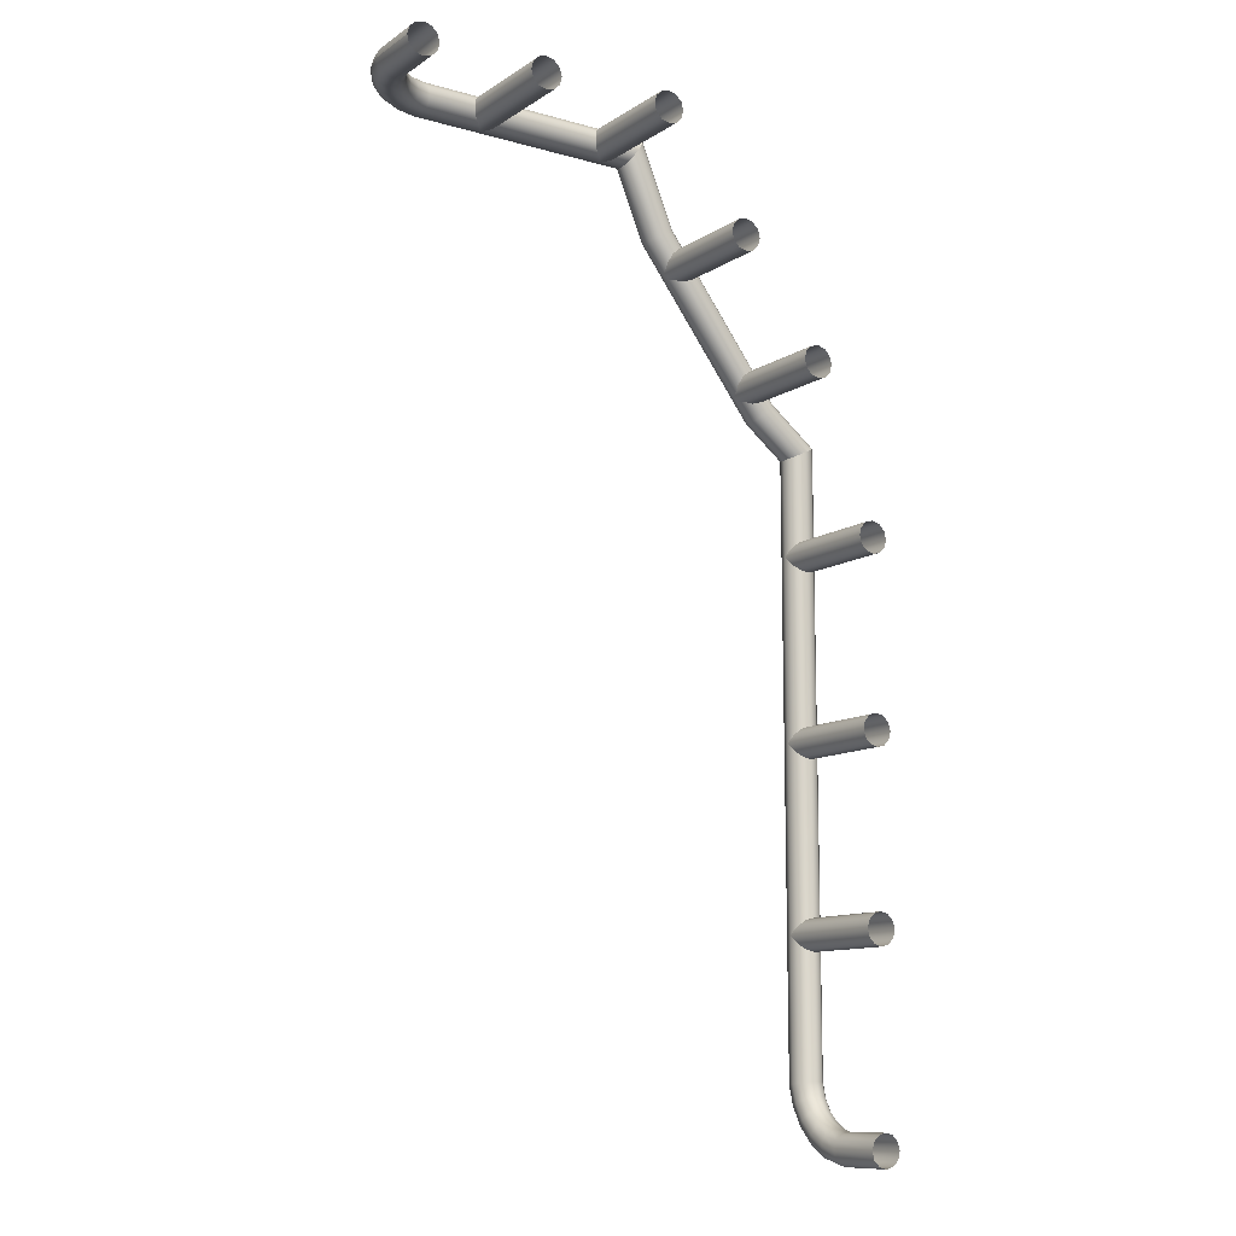
<metadata>
{"format":"obj","ext":"obj","renderer":"f3d","projection":"perspective","resolution":1024,"background":"white","views":[{"elev":-11.4,"azim":-33.9,"up":"+Z"}]}
</metadata>
<code>
g group_018
v 0.4894 -0.1259 -0.9983
v 0.4739 -0.01622 -1.001
v 0.4739 -0.1259 -1.002
v 0.4894 -0.01676 -0.9969
v 0.5008 -0.1259 -0.9869
v 0.4739 0.02499 -0.99
v 0.5008 -0.01825 -0.9856
v 0.5049 -0.1259 -0.9714
v 0.4894 0.02339 -0.9861
v 0.4739 0.06193 -0.9686
v 0.5049 -0.02027 -0.9702
v 0.5008 -0.1259 -0.9559
v 0.5008 0.01904 -0.9756
v 0.4894 0.0594 -0.9653
v 0.4739 0.0921 -0.9385
v 0.5008 -0.0223 -0.9548
v 0.5049 0.0131 -0.9613
v 0.4894 -0.1259 -0.9446
v 0.5008 0.05248 -0.9563
v 0.5049 0.04302 -0.944
v 0.4894 0.0888 -0.936
v 0.4739 0.1134 -0.9015
v 0.5008 0.07978 -0.929
v 0.5049 0.06745 -0.9196
v 0.4894 0.1096 -0.8999
v 0.4739 0.1245 -0.8603
v 0.5008 0.09908 -0.8956
v 0.5049 0.08473 -0.8897
v 0.4894 0.1203 -0.8598
v 0.4739 0.1259 0.3226
v 0.4894 0.1217 0.3302
v 0.5008 0.1091 -0.8583
v 0.5049 0.09367 -0.8563
v 0.5008 0.1104 0.3358
v 0.5049 0.09487 0.3379
v 0.5049 0.0131 -0.9613
v 0.5049 -0.02027 -0.9702
v 0.5008 0.007157 -0.9469
v 0.5049 0.04302 -0.944
v 0.4894 -0.02378 -0.9436
v 0.4739 -0.1259 -0.9404
v 0.5008 0.03357 -0.9317
v 0.5049 0.06745 -0.9196
v 0.4739 -0.02433 -0.9394
v 0.4584 -0.1259 -0.9446
v 0.4894 0.002807 -0.9364
v 0.5008 0.05513 -0.9101
v 0.5049 0.08473 -0.8897
v 0.4584 -0.02378 -0.9436
v 0.4471 -0.1259 -0.9559
v 0.4739 0.001216 -0.9326
v 0.4894 0.02665 -0.9227
v 0.5008 0.07038 -0.8837
v 0.5049 0.09367 -0.8563
v 0.4471 -0.0223 -0.9548
v 0.4429 -0.1259 -0.9714
v 0.4584 0.002807 -0.9364
v 0.4739 0.02412 -0.9194
v 0.4894 0.04611 -0.9032
v 0.5008 0.07828 -0.8543
v 0.5049 0.09487 0.3379
v 0.5008 0.07938 0.3358
v 0.4429 -0.02027 -0.9702
v 0.4471 -0.1259 -0.9869
v 0.4471 0.007157 -0.9469
v 0.4584 0.02665 -0.9227
v 0.4739 0.04281 -0.9007
v 0.4894 0.05988 -0.8794
v 0.4894 0.067 -0.8528
v 0.4894 0.06803 0.3302
v 0.4471 -0.01825 -0.9856
v 0.4584 -0.1259 -0.9983
v 0.4429 0.0131 -0.9613
v 0.4471 0.03357 -0.9317
v 0.4584 0.04611 -0.9032
v 0.4739 0.05603 -0.8778
v 0.4739 0.06288 -0.8522
v 0.4739 0.06388 0.3226
v 0.4584 -0.01676 -0.9969
v 0.4739 -0.1259 -1.002
v 0.4739 -0.01622 -1.001
v 0.4584 0.05988 -0.8794
v 0.4584 0.067 -0.8528
v 0.4584 0.06803 0.3149
v 0.4471 0.01904 -0.9756
v 0.4584 0.02339 -0.9861
v 0.4739 0.02499 -0.99
v 0.4471 0.05513 -0.9101
v 0.4429 0.04302 -0.944
v 0.4471 0.07038 -0.8837
v 0.4471 0.07828 -0.8543
v 0.4471 0.07938 0.3093
v 0.4584 0.0594 -0.9653
v 0.4739 0.06193 -0.9686
v 0.4471 0.05248 -0.9563
v 0.4429 0.06745 -0.9196
v 0.4429 0.08473 -0.8897
v 0.4429 0.09367 -0.8563
v 0.4429 0.09487 0.3073
v 0.4471 0.07978 -0.929
v 0.4584 0.0888 -0.936
v 0.4739 0.0921 -0.9385
v 0.4471 0.09908 -0.8956
v 0.4471 0.1091 -0.8583
v 0.4471 0.1104 0.3093
v 0.4584 0.1096 -0.8999
v 0.4739 0.1134 -0.9015
v 0.4584 0.1203 -0.8598
v 0.4584 0.1217 0.3149
v 0.4739 0.1245 -0.8603
v 0.4739 0.1259 0.3226
v 0.3855 0.1259 0.3904
v 0.4739 0.1259 0.3226
v 0.4894 0.1217 0.3302
v 0.3965 0.1217 0.4015
v 0.1519 0.1259 0.6949
v 0.5008 0.1104 0.3358
v 0.1654 0.1217 0.7027
v 0.08993 0.1259 0.8444
v 0.1003 0.1217 0.8599
v 0.4046 0.1104 0.4096
v 0.5049 0.09487 0.3379
v 0.4076 0.09487 0.4125
v 0.1753 0.1104 0.7085
v 0.1079 0.1104 0.8712
v 0.1789 0.09487 0.7105
v 0.1106 0.09487 0.8754
v 0.1789 0.09487 0.7105
v 0.4046 0.07938 0.4096
v 0.1753 0.07938 0.7085
v 0.3965 0.06803 0.4015
v 0.4894 0.06803 0.3302
v 0.5008 0.07938 0.3358
v 0.4739 0.06388 0.3226
v 0.3855 0.06388 0.3904
v 0.4584 0.06803 0.3149
v 0.1654 0.06803 0.7027
v 0.3744 0.06803 0.3794
v 0.4471 0.07938 0.3093
v 0.1519 0.06388 0.6949
v 0.3663 0.07938 0.3713
v 0.4429 0.09487 0.3073
v 0.1383 0.06803 0.6871
v 0.3634 0.09487 0.3683
v 0.4471 0.1104 0.3093
v 0.1284 0.07938 0.6814
v 0.3663 0.1104 0.3713
v 0.4584 0.1217 0.3149
v 0.1248 0.09487 0.6793
v 0.3744 0.1217 0.3794
v 0.4739 0.1259 0.3226
v 0.3855 0.1259 0.3904
v 0.1284 0.1104 0.6814
v 0.1383 0.1217 0.6871
v 0.1519 0.1259 0.6949
v 0.07958 0.1217 0.8289
v 0.08993 0.1259 0.8444
v 0.072 0.1104 0.8176
v 0.06922 0.09487 0.8134
v 0.072 0.07938 0.8176
v 0.07958 0.06803 0.8289
v 0.08993 0.06388 0.8444
v 0.1003 0.06803 0.8599
v 0.1079 0.07938 0.8712
v 0.1106 0.09487 0.8754
v 0.1789 0.09487 0.7105
v 0.4076 0.09487 0.4125
v 0.5049 0.09487 0.3379
v 0.5008 0.07938 0.3358
v 0.4046 0.07938 0.4096
v 0.07958 0.1217 0.8289
v 0.08993 0.1259 0.8444
v -0.3628 0.1245 0.8444
v -0.3623 0.1203 0.8289
v 0.072 0.1104 0.8176
v -0.404 0.1134 0.8444
v -0.3608 0.1091 0.8176
v 0.06922 0.09487 0.8134
v -0.4024 0.1096 0.8289
v -0.441 0.0921 0.8444
v -0.3588 0.09367 0.8134
v 0.072 0.07938 0.8176
v -0.3981 0.09908 0.8176
v -0.4384 0.08879 0.8289
v -0.4711 0.06193 0.8444
v -0.3567 0.07828 0.8176
v 0.07958 0.06803 0.8289
v -0.3921 0.08473 0.8134
v -0.4315 0.07978 0.8176
v -0.4678 0.0594 0.8289
v -0.4925 0.02499 0.8444
v -0.3553 0.067 0.8289
v 0.08993 0.06388 0.8444
v -0.3862 0.07038 0.8176
v -0.4221 0.06745 0.8134
v -0.4588 0.05248 0.8176
v -0.4886 0.02339 0.8289
v -0.5035 -0.01622 0.8444
v -0.3547 0.06288 0.8444
v 0.1003 0.06803 0.8599
v -0.3819 0.05988 0.8289
v -0.4126 0.05513 0.8176
v -0.4465 0.04302 0.8134
v -0.4781 0.01904 0.8176
v -0.4994 -0.01676 0.8289
v -0.5049 -0.1259 0.8444
v -0.5008 -0.1259 0.8289
v -0.4881 -0.01825 0.8176
v -0.4894 -0.1259 0.8176
v -0.4638 0.0131 0.8134
v -0.4727 -0.02027 0.8134
v -0.4739 -0.1259 0.8134
v -0.4342 0.03357 0.8176
v -0.4494 0.007158 0.8176
v -0.4573 -0.0223 0.8176
v -0.4584 -0.1259 0.8176
v -0.4057 0.04612 0.8289
v -0.4252 0.02665 0.8289
v -0.4389 0.002808 0.8289
v -0.4461 -0.02378 0.8289
v -0.4471 -0.1259 0.8289
v -0.3803 0.05604 0.8444
v -0.4032 0.04281 0.8444
v -0.4219 0.02412 0.8444
v -0.4351 0.001215 0.8444
v -0.4419 -0.02433 0.8444
v -0.4429 -0.1259 0.8444
v -0.3553 0.067 0.8599
v 0.1079 0.07938 0.8712
v -0.3819 0.05988 0.8599
v -0.3567 0.07828 0.8712
v 0.1106 0.09487 0.8754
v -0.3588 0.09367 0.8754
v -0.3862 0.07038 0.8712
v -0.3921 0.08473 0.8754
v -0.4057 0.04612 0.8599
v -0.4126 0.05513 0.8712
v -0.4252 0.02665 0.8599
v -0.4389 0.002807 0.8599
v -0.4342 0.03357 0.8712
v -0.4461 -0.02378 0.8599
v -0.4471 -0.1259 0.8599
v -0.4221 0.06745 0.8754
v -0.4465 0.04302 0.8754
v -0.4494 0.007158 0.8712
v -0.4638 0.0131 0.8754
v -0.4573 -0.0223 0.8712
v -0.4638 0.0131 0.8754
v -0.4584 -0.1259 0.8712
v -0.4727 -0.02027 0.8754
v -0.4739 -0.1259 0.8754
v -0.4881 -0.01825 0.8712
v -0.4894 -0.1259 0.8712
v -0.4781 0.01904 0.8712
v -0.4638 0.0131 0.8754
v -0.4994 -0.01676 0.8599
v -0.5008 -0.1259 0.8599
v -0.5035 -0.01622 0.8444
v -0.5049 -0.1259 0.8444
v -0.4925 0.02499 0.8444
v -0.4886 0.02339 0.8599
v -0.4711 0.06193 0.8444
v -0.4678 0.0594 0.8599
v -0.441 0.0921 0.8444
v -0.4588 0.05248 0.8712
v -0.4465 0.04302 0.8754
v -0.4384 0.08879 0.8599
v -0.404 0.1134 0.8444
v -0.4315 0.07978 0.8712
v -0.4221 0.06745 0.8754
v -0.4024 0.1096 0.8599
v -0.3628 0.1245 0.8444
v -0.3981 0.09908 0.8712
v -0.3623 0.1203 0.8599
v 0.08993 0.1259 0.8444
v 0.1003 0.1217 0.8599
v -0.3608 0.1091 0.8712
v 0.1079 0.1104 0.8712
v -0.3921 0.08473 0.8754
v -0.3862 0.07038 0.8712
v -0.3588 0.09367 0.8754
v 0.1106 0.09487 0.8754
v 0.4471 0.09487 -0.5741
v 0.4584 0.09487 -0.5628
v 0.4584 -0.1259 -0.5628
v 0.4471 -0.1259 -0.5741
v 0.4739 -0.1259 -0.5586
v 0.4429 0.09487 -0.5896
v 0.4739 0.09487 -0.5586
v 0.4429 -0.1259 -0.5896
v 0.4894 -0.1259 -0.5628
v 0.4471 0.09487 -0.6051
v 0.4894 0.09487 -0.5628
v 0.4471 -0.1259 -0.6051
v 0.5008 -0.1259 -0.5741
v 0.4584 0.09487 -0.6165
v 0.5008 0.09487 -0.5741
v 0.4584 -0.1259 -0.6165
v 0.5049 -0.1259 -0.5896
v 0.4739 0.09487 -0.6206
v 0.5049 0.09487 -0.5896
v 0.4739 -0.1259 -0.6206
v 0.5008 -0.1259 -0.6051
v 0.4894 0.09487 -0.6165
v 0.5008 0.09487 -0.6051
v 0.4894 -0.1259 -0.6165
v 0.4471 0.09487 -0.22
v 0.4584 0.09487 -0.2087
v 0.4584 -0.1259 -0.2087
v 0.4471 -0.1259 -0.22
v 0.4739 -0.1259 -0.2045
v 0.4429 0.09487 -0.2355
v 0.4739 0.09487 -0.2045
v 0.4429 -0.1259 -0.2355
v 0.4894 -0.1259 -0.2087
v 0.4471 0.09487 -0.251
v 0.4894 0.09487 -0.2087
v 0.4471 -0.1259 -0.251
v 0.5008 -0.1259 -0.22
v 0.4584 0.09487 -0.2624
v 0.5008 0.09487 -0.22
v 0.4584 -0.1259 -0.2624
v 0.5049 -0.1259 -0.2355
v 0.4739 0.09487 -0.2665
v 0.5049 0.09487 -0.2355
v 0.4739 -0.1259 -0.2665
v 0.5008 -0.1259 -0.251
v 0.4894 0.09487 -0.2624
v 0.5008 0.09487 -0.251
v 0.4894 -0.1259 -0.2624
v 0.4471 0.09487 0.134
v 0.4584 0.09487 0.1454
v 0.4584 -0.1259 0.1454
v 0.4471 -0.1259 0.134
v 0.4739 -0.1259 0.1495
v 0.4429 0.09487 0.1185
v 0.4739 0.09487 0.1495
v 0.4429 -0.1259 0.1185
v 0.4894 -0.1259 0.1454
v 0.4471 0.09487 0.103
v 0.4894 0.09487 0.1454
v 0.4471 -0.1259 0.103
v 0.5008 -0.1259 0.134
v 0.4584 0.09487 0.0917
v 0.5008 0.09487 0.134
v 0.4584 -0.1259 0.0917
v 0.5049 -0.1259 0.1185
v 0.4739 0.09487 0.08754
v 0.5049 0.09487 0.1185
v 0.4739 -0.1259 0.08754
v 0.5008 -0.1259 0.103
v 0.4894 0.09487 0.0917
v 0.5008 0.09487 0.103
v 0.4894 -0.1259 0.0917
v 0.327 0.09487 0.446
v 0.3383 0.09487 0.4573
v 0.3383 -0.1259 0.4573
v 0.327 -0.1259 0.446
v 0.3538 -0.1259 0.4614
v 0.3228 0.09487 0.4305
v 0.3538 0.09487 0.4614
v 0.3228 -0.1259 0.4305
v 0.3693 -0.1259 0.4573
v 0.327 0.09487 0.415
v 0.3693 0.09487 0.4573
v 0.327 -0.1259 0.415
v 0.3807 -0.1259 0.446
v 0.3383 0.09487 0.4036
v 0.3807 0.09487 0.446
v 0.3383 -0.1259 0.4036
v 0.3848 -0.1259 0.4305
v 0.3538 0.09487 0.3995
v 0.3848 0.09487 0.4305
v 0.3538 -0.1259 0.3995
v 0.3807 -0.1259 0.415
v 0.3693 0.09487 0.4036
v 0.3807 0.09487 0.415
v 0.3693 -0.1259 0.4036
v 0.1661 0.09487 0.6556
v 0.1775 0.09487 0.6669
v 0.1775 -0.1259 0.6669
v 0.1661 -0.1259 0.6556
v 0.193 -0.1259 0.6711
v 0.162 0.09487 0.6401
v 0.193 0.09487 0.6711
v 0.162 -0.1259 0.6401
v 0.2085 -0.1259 0.6669
v 0.1661 0.09487 0.6246
v 0.2085 0.09487 0.6669
v 0.1661 -0.1259 0.6246
v 0.2198 -0.1259 0.6556
v 0.1775 0.09487 0.6132
v 0.2198 0.09487 0.6556
v 0.1775 -0.1259 0.6132
v 0.224 -0.1259 0.6401
v 0.193 0.09487 0.6091
v 0.224 0.09487 0.6401
v 0.193 -0.1259 0.6091
v 0.2198 -0.1259 0.6246
v 0.2085 0.09487 0.6132
v 0.2198 0.09487 0.6246
v 0.2085 -0.1259 0.6132
v -0.001966 0.09487 0.8599
v 0.009378 0.09487 0.8712
v 0.009378 -0.1259 0.8712
v -0.001966 -0.1259 0.8599
v 0.02488 -0.1259 0.8754
v -0.006119 0.09487 0.8444
v 0.02488 0.09487 0.8754
v -0.006119 -0.1259 0.8444
v 0.04037 -0.1259 0.8712
v -0.001966 0.09487 0.8289
v 0.04037 0.09487 0.8712
v -0.001966 -0.1259 0.8289
v 0.05172 -0.1259 0.8599
v 0.009378 0.09487 0.8176
v 0.05172 0.09487 0.8599
v 0.009378 -0.1259 0.8176
v 0.05587 -0.1259 0.8444
v 0.02488 0.09487 0.8134
v 0.05587 0.09487 0.8444
v 0.02488 -0.1259 0.8134
v 0.05172 -0.1259 0.8289
v 0.04037 0.09487 0.8176
v 0.05172 0.09487 0.8289
v 0.04037 -0.1259 0.8176
v -0.2588 0.09487 0.8599
v -0.2474 0.09487 0.8712
v -0.2474 -0.1259 0.8712
v -0.2588 -0.1259 0.8599
v -0.2319 -0.1259 0.8754
v -0.2629 0.09487 0.8444
v -0.2319 0.09487 0.8754
v -0.2629 -0.1259 0.8444
v -0.2164 -0.1259 0.8712
v -0.2588 0.09487 0.8289
v -0.2164 0.09487 0.8712
v -0.2588 -0.1259 0.8289
v -0.2051 -0.1259 0.8599
v -0.2474 0.09487 0.8176
v -0.2051 0.09487 0.8599
v -0.2474 -0.1259 0.8176
v -0.2009 -0.1259 0.8444
v -0.2319 0.09487 0.8134
v -0.2009 0.09487 0.8444
v -0.2319 -0.1259 0.8134
v -0.2051 -0.1259 0.8289
v -0.2164 0.09487 0.8176
v -0.2051 0.09487 0.8289
v -0.2164 -0.1259 0.8176
g group_018_0
f 3 2 1
f 2 4 1
f 1 4 5
f 2 6 4
f 4 7 5
f 5 7 8
f 6 9 4
f 4 9 7
f 6 10 9
f 7 11 8
f 8 11 12
f 9 13 7
f 7 13 11
f 10 14 9
f 9 14 13
f 10 15 14
f 11 16 12
f 13 17 11
f 12 16 18
f 13 19 17
f 14 19 13
f 19 20 17
f 15 21 14
f 14 21 19
f 15 22 21
f 19 23 20
f 21 23 19
f 23 24 20
f 22 25 21
f 21 25 23
f 22 26 25
f 23 27 24
f 25 27 23
f 27 28 24
f 26 29 25
f 25 29 27
f 26 30 29
f 30 31 29
f 27 32 28
f 29 32 27
f 29 31 32
f 32 33 28
f 31 34 32
f 32 34 33
f 34 35 33
f 37 36 16
f 36 38 16
f 36 39 38
f 16 38 40
f 16 40 18
f 18 40 41
f 39 42 38
f 39 43 42
f 40 44 41
f 41 44 45
f 38 46 40
f 38 42 46
f 40 46 44
f 43 47 42
f 43 48 47
f 44 49 45
f 45 49 50
f 46 51 44
f 44 51 49
f 42 52 46
f 42 47 52
f 46 52 51
f 48 53 47
f 48 54 53
f 49 55 50
f 50 55 56
f 51 57 49
f 49 57 55
f 52 58 51
f 51 58 57
f 47 59 52
f 47 53 59
f 52 59 58
f 54 60 53
f 54 61 60
f 61 62 60
f 55 63 56
f 56 63 64
f 57 65 55
f 55 65 63
f 58 66 57
f 57 66 65
f 59 67 58
f 58 67 66
f 53 68 59
f 53 60 68
f 59 68 67
f 60 62 69
f 60 69 68
f 62 70 69
f 63 71 64
f 64 71 72
f 65 73 63
f 63 73 71
f 66 74 65
f 65 74 73
f 67 75 66
f 66 75 74
f 68 76 67
f 68 69 76
f 67 76 75
f 69 70 77
f 69 77 76
f 70 78 77
f 71 79 72
f 72 79 80
f 79 81 80
f 76 82 75
f 76 77 82
f 77 78 83
f 77 83 82
f 78 84 83
f 71 85 79
f 73 85 71
f 79 86 81
f 85 86 79
f 86 87 81
f 75 82 88
f 75 88 74
f 74 89 73
f 73 89 85
f 74 88 89
f 82 83 90
f 82 90 88
f 83 84 91
f 83 91 90
f 84 92 91
f 86 93 87
f 93 94 87
f 85 95 86
f 89 95 85
f 95 93 86
f 88 96 89
f 88 90 96
f 89 96 95
f 90 91 97
f 90 97 96
f 91 92 98
f 91 98 97
f 92 99 98
f 96 100 95
f 95 100 93
f 96 97 100
f 93 101 94
f 100 101 93
f 101 102 94
f 97 103 100
f 97 98 103
f 100 103 101
f 98 99 104
f 98 104 103
f 99 105 104
f 101 106 102
f 103 106 101
f 103 104 106
f 106 107 102
f 104 105 108
f 104 108 106
f 106 108 107
f 105 109 108
f 108 110 107
f 108 109 110
f 109 111 110
f 114 113 112
f 115 114 112
f 115 112 116
f 117 114 115
f 118 115 116
f 118 116 119
f 120 118 119
f 121 117 115
f 121 115 118
f 122 117 121
f 123 122 121
f 124 118 120
f 124 121 118
f 123 121 124
f 125 124 120
f 126 123 124
f 126 124 125
f 127 126 125
f 129 123 128
f 130 129 128
f 131 129 130
f 131 132 129
f 132 133 129
f 134 132 131
f 135 134 131
f 136 134 135
f 137 131 130
f 135 131 137
f 138 136 135
f 139 136 138
f 140 135 137
f 138 135 140
f 141 139 138
f 142 139 141
f 143 138 140
f 141 138 143
f 144 142 141
f 145 142 144
f 146 141 143
f 144 141 146
f 147 145 144
f 148 145 147
f 149 144 146
f 147 144 149
f 150 148 147
f 151 148 150
f 152 151 150
f 150 147 153
f 153 147 149
f 152 150 154
f 154 150 153
f 155 152 154
f 155 154 156
f 157 155 156
f 156 154 158
f 154 153 158
f 158 153 159
f 153 149 159
f 159 149 160
f 149 146 160
f 160 146 161
f 146 143 161
f 161 143 162
f 143 140 162
f 162 140 163
f 140 137 163
f 163 137 164
f 137 130 164
f 164 130 165
f 130 166 165
f 169 168 167
f 170 169 167
f 173 172 171
f 174 173 171
f 174 171 175
f 176 173 174
f 177 174 175
f 177 175 178
f 179 176 174
f 179 174 177
f 180 176 179
f 181 177 178
f 181 178 182
f 183 179 177
f 183 177 181
f 184 180 179
f 184 179 183
f 185 180 184
f 186 181 182
f 186 182 187
f 188 183 181
f 188 181 186
f 189 184 183
f 189 183 188
f 190 185 184
f 190 184 189
f 191 185 190
f 192 186 187
f 192 187 193
f 194 188 186
f 194 186 192
f 195 189 188
f 195 188 194
f 196 190 189
f 196 189 195
f 197 191 190
f 197 190 196
f 198 191 197
f 199 192 193
f 199 193 200
f 201 194 192
f 201 192 199
f 202 195 194
f 202 194 201
f 203 196 195
f 203 195 202
f 204 197 196
f 204 196 203
f 205 198 197
f 205 197 204
f 206 198 205
f 207 206 205
f 207 205 208
f 208 205 204
f 209 207 208
f 210 204 203
f 208 204 210
f 209 208 211
f 211 208 210
f 212 209 211
f 213 203 202
f 210 203 213
f 211 210 214
f 214 210 213
f 212 211 215
f 215 211 214
f 216 212 215
f 213 202 217
f 217 202 201
f 214 213 218
f 218 213 217
f 215 214 219
f 219 214 218
f 216 215 220
f 220 215 219
f 221 216 220
f 217 201 222
f 222 201 199
f 218 217 223
f 223 217 222
f 219 218 224
f 224 218 223
f 220 219 225
f 225 219 224
f 221 220 226
f 226 220 225
f 227 221 226
f 222 199 228
f 228 199 200
f 228 200 229
f 223 222 230
f 230 222 228
f 231 228 229
f 230 228 231
f 231 229 232
f 233 231 232
f 234 231 233
f 234 230 231
f 235 234 233
f 236 223 230
f 236 230 234
f 224 223 236
f 237 236 234
f 238 224 236
f 238 236 237
f 225 224 238
f 239 225 238
f 226 225 239
f 240 238 237
f 239 238 240
f 241 226 239
f 227 226 241
f 242 227 241
f 240 237 243
f 244 240 243
f 245 239 240
f 245 240 244
f 241 239 245
f 246 245 244
f 242 241 247
f 247 241 245
f 247 245 248
f 249 242 247
f 250 247 248
f 249 247 250
f 251 249 250
f 251 250 252
f 253 251 252
f 252 250 254
f 250 255 254
f 253 252 256
f 257 253 256
f 257 256 258
f 259 257 258
f 258 256 260
f 256 252 261
f 256 261 260
f 252 254 261
f 260 261 262
f 261 263 262
f 261 254 263
f 262 263 264
f 254 255 265
f 254 265 263
f 255 266 265
f 263 267 264
f 263 265 267
f 264 267 268
f 265 266 269
f 265 269 267
f 266 270 269
f 267 271 268
f 267 269 271
f 268 271 272
f 269 270 273
f 269 273 271
f 271 274 272
f 271 273 274
f 272 274 275
f 274 276 275
f 274 277 276
f 273 277 274
f 277 278 276
f 270 279 273
f 273 279 277
f 270 237 279
f 237 280 279
f 279 281 277
f 277 281 278
f 281 282 278
f 285 284 283
f 286 285 283
f 285 287 284
f 286 283 288
f 287 289 284
f 290 286 288
f 287 291 289
f 290 288 292
f 291 293 289
f 294 290 292
f 291 295 293
f 294 292 296
f 295 297 293
f 298 294 296
f 295 299 297
f 298 296 300
f 299 301 297
f 302 298 300
f 299 303 301
f 302 300 304
f 303 305 301
f 306 302 304
f 306 304 305
f 303 306 305
f 309 308 307
f 310 309 307
f 309 311 308
f 310 307 312
f 311 313 308
f 314 310 312
f 311 315 313
f 314 312 316
f 315 317 313
f 318 314 316
f 315 319 317
f 318 316 320
f 319 321 317
f 322 318 320
f 319 323 321
f 322 320 324
f 323 325 321
f 326 322 324
f 323 327 325
f 326 324 328
f 327 329 325
f 330 326 328
f 330 328 329
f 327 330 329
f 333 332 331
f 334 333 331
f 333 335 332
f 334 331 336
f 335 337 332
f 338 334 336
f 335 339 337
f 338 336 340
f 339 341 337
f 342 338 340
f 339 343 341
f 342 340 344
f 343 345 341
f 346 342 344
f 343 347 345
f 346 344 348
f 347 349 345
f 350 346 348
f 347 351 349
f 350 348 352
f 351 353 349
f 354 350 352
f 354 352 353
f 351 354 353
f 357 356 355
f 358 357 355
f 357 359 356
f 358 355 360
f 359 361 356
f 362 358 360
f 359 363 361
f 362 360 364
f 363 365 361
f 366 362 364
f 363 367 365
f 366 364 368
f 367 369 365
f 370 366 368
f 367 371 369
f 370 368 372
f 371 373 369
f 374 370 372
f 371 375 373
f 374 372 376
f 375 377 373
f 378 374 376
f 378 376 377
f 375 378 377
f 381 380 379
f 382 381 379
f 381 383 380
f 382 379 384
f 383 385 380
f 386 382 384
f 383 387 385
f 386 384 388
f 387 389 385
f 390 386 388
f 387 391 389
f 390 388 392
f 391 393 389
f 394 390 392
f 391 395 393
f 394 392 396
f 395 397 393
f 398 394 396
f 395 399 397
f 398 396 400
f 399 401 397
f 402 398 400
f 402 400 401
f 399 402 401
f 405 404 403
f 406 405 403
f 405 407 404
f 406 403 408
f 407 409 404
f 410 406 408
f 407 411 409
f 410 408 412
f 411 413 409
f 414 410 412
f 411 415 413
f 414 412 416
f 415 417 413
f 418 414 416
f 415 419 417
f 418 416 420
f 419 421 417
f 422 418 420
f 419 423 421
f 422 420 424
f 423 425 421
f 426 422 424
f 426 424 425
f 423 426 425
f 429 428 427
f 430 429 427
f 429 431 428
f 430 427 432
f 431 433 428
f 434 430 432
f 431 435 433
f 434 432 436
f 435 437 433
f 438 434 436
f 435 439 437
f 438 436 440
f 439 441 437
f 442 438 440
f 439 443 441
f 442 440 444
f 443 445 441
f 446 442 444
f 443 447 445
f 446 444 448
f 447 449 445
f 450 446 448
f 450 448 449
f 447 450 449

</code>
